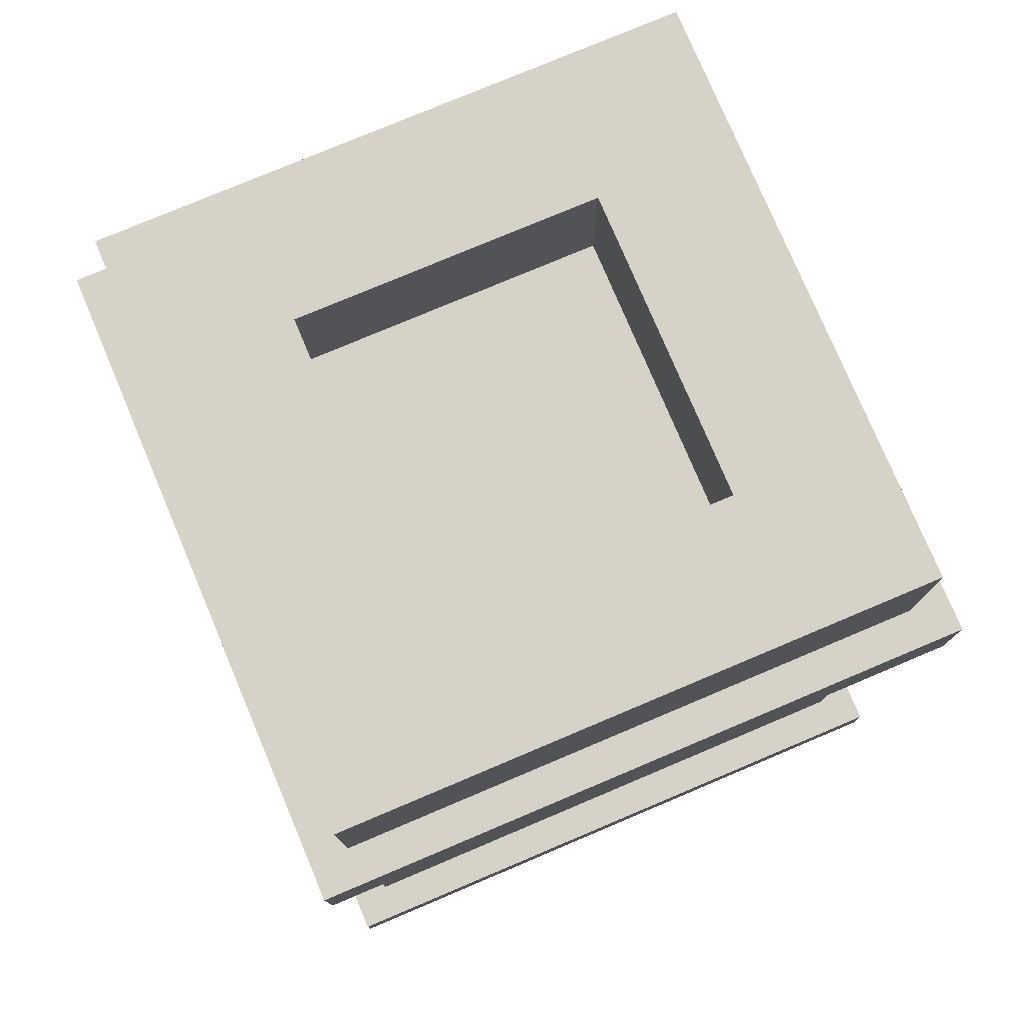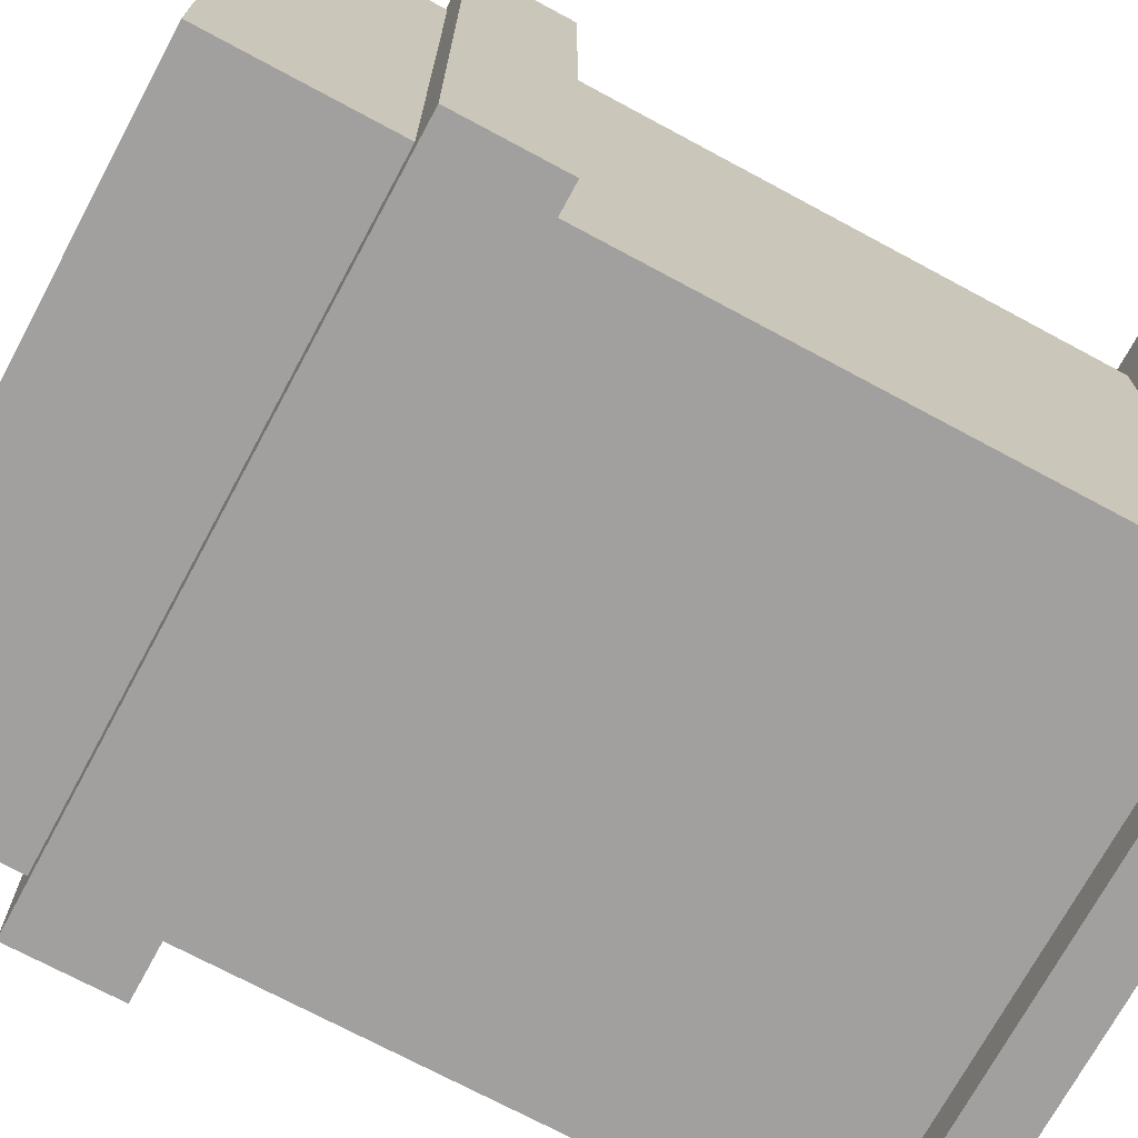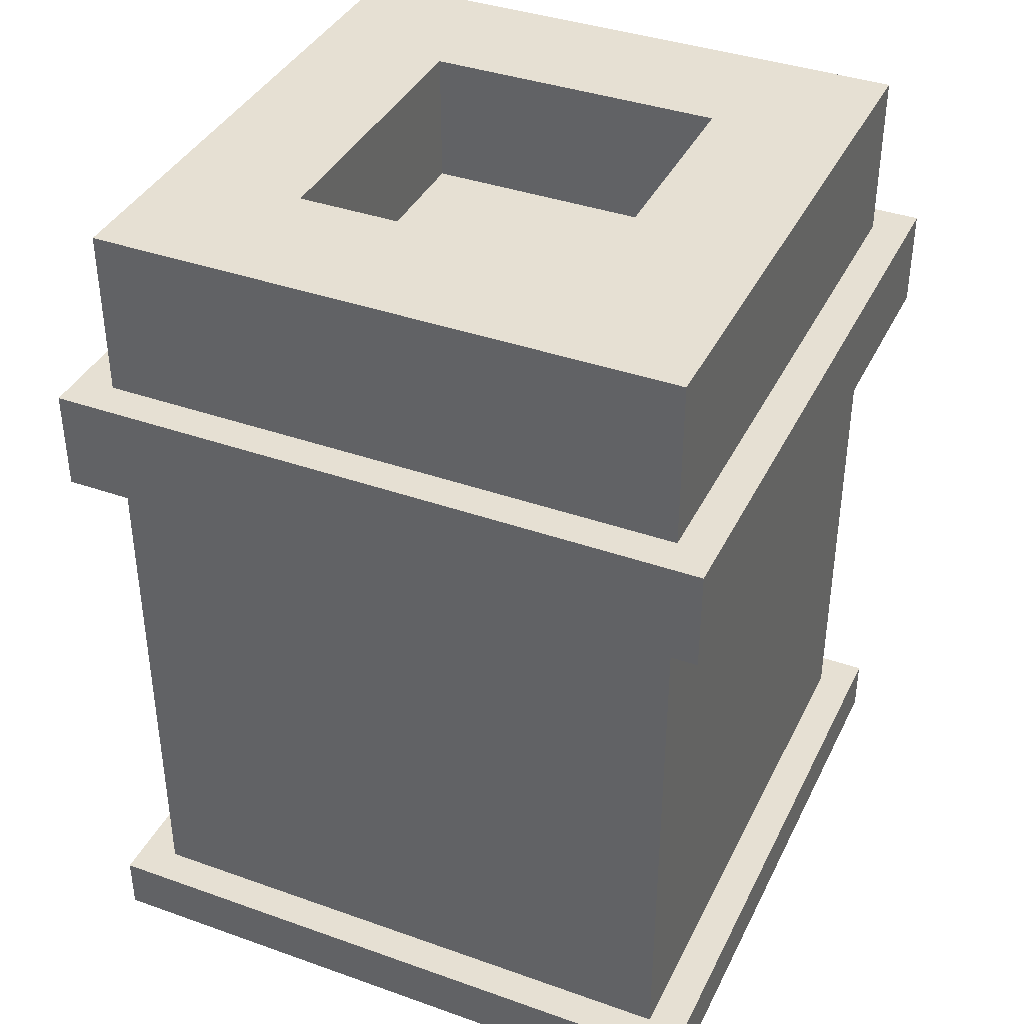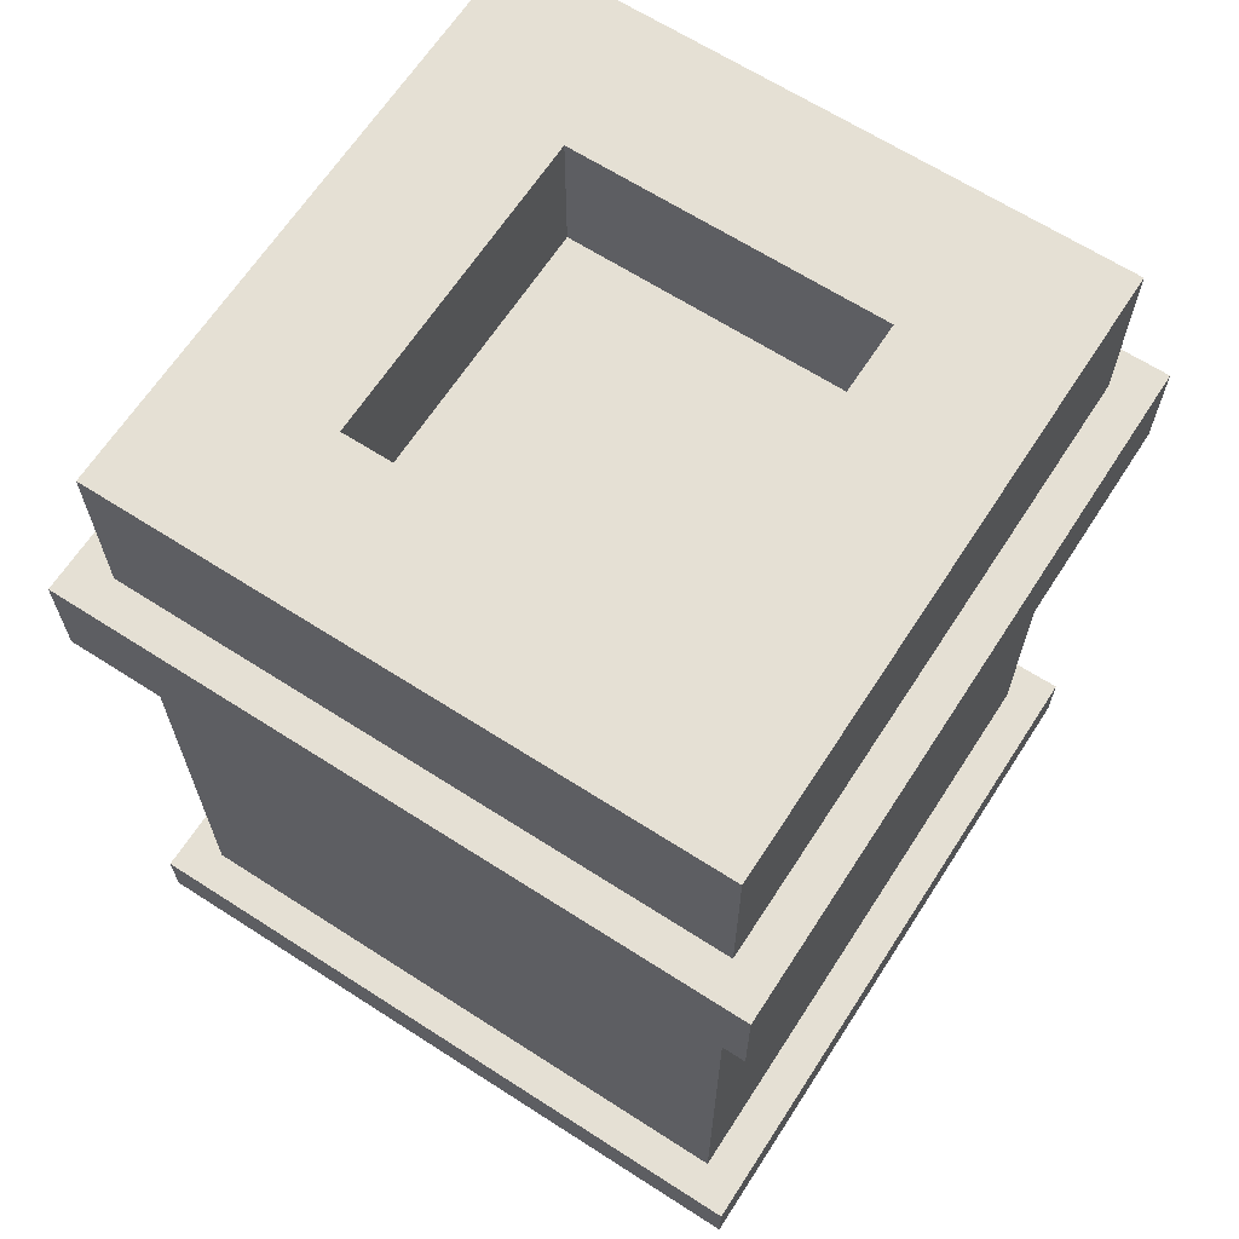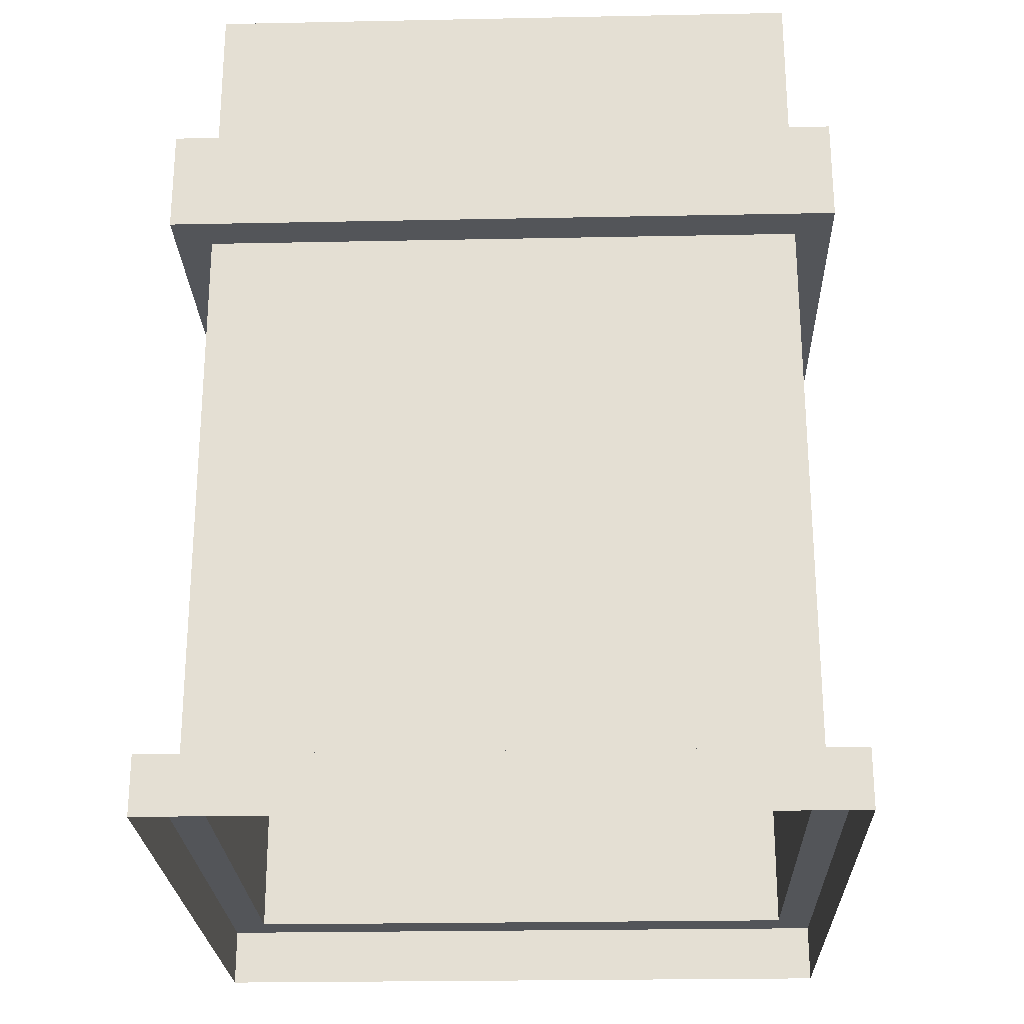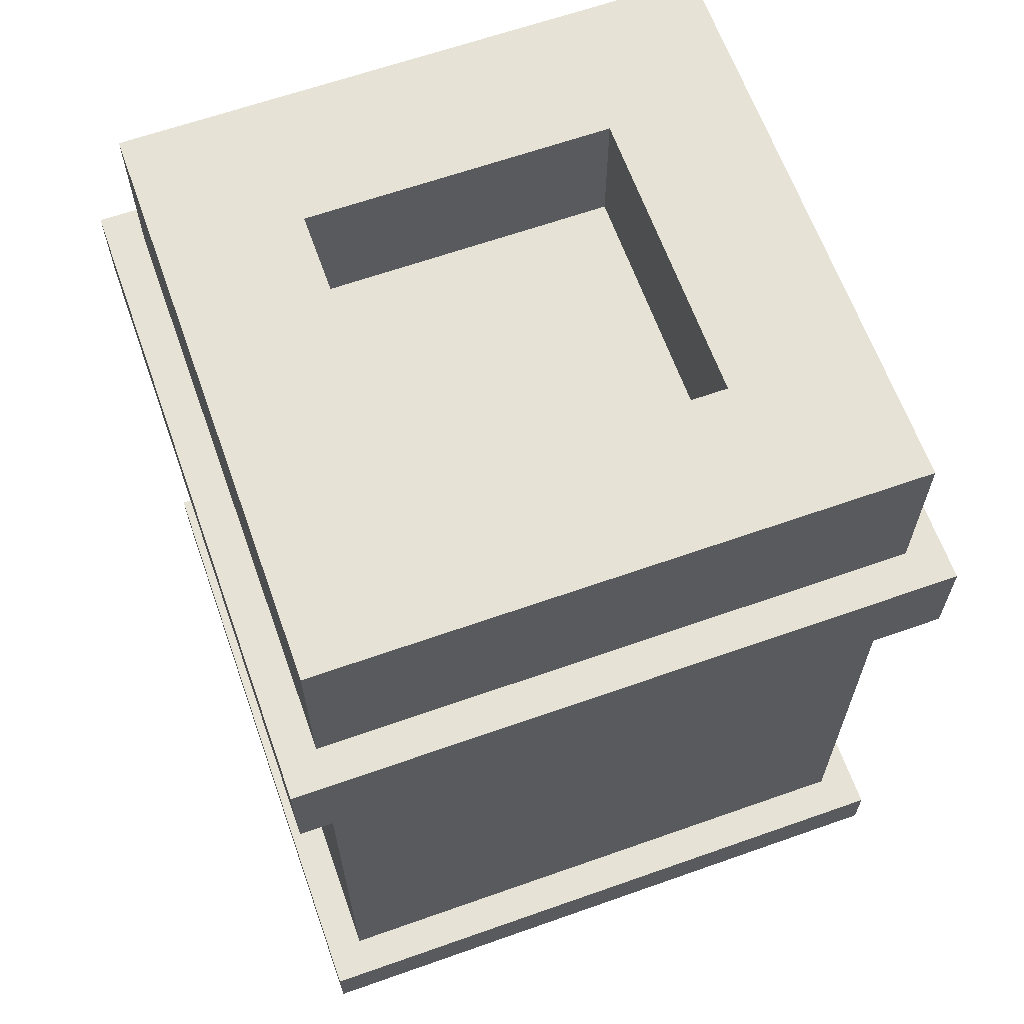
<metadata>
{"format":"obj","ext":"obj","renderer":"f3d","projection":"perspective","resolution":1024,"background":"white","views":[{"elev":77.5,"azim":67.1,"up":"+Y"},{"elev":-71.8,"azim":-118.3,"up":"+Z"},{"elev":38.4,"azim":-65.9,"up":"+Y"},{"elev":65.4,"azim":-57.1,"up":"+Y"},{"elev":-24.3,"azim":1.9,"up":"+Y"},{"elev":64.0,"azim":-19.6,"up":"+Y"}]}
</metadata>
<code>
g  Mesh
v 1.113 2.313 1.105
v 1.113 0.2197 1.105
v 1.113 0.2197 -1.105
v -1.113 2.313 -1.105
v 1.113 2.313 -1.105
v 1.113 0.2197 -1.105
v 1.113 0.2197 -1.105
v 1.25 0.2197 -1.25
v -1.25 0.2197 -1.25
v 1.113 2.313 -1.105
v -1.113 2.313 -1.105
v -1.25 2.313 -1.25
v 1.113 2.313 1.105
v 1.25 2.313 -1.25
v -1.25 1e-06 -1.25
v -1.25 0.2197 -1.25
v 1.25 0.2197 -1.25
v -1.25 2.313 -1.25
v -1.25 2.697 -1.25
v 1.25 2.697 -1.25
v 1.113 2.697 -1.105
v 1.25 2.697 -1.25
v -1.25 2.697 -1.25
v 1.113 2.697 -1.105
v 1.113 3.336 -1.105
v 1.113 3.336 1.105
v -1.113 2.697 -1.105
v -1.113 3.336 -1.105
v 1.113 3.336 -1.105
v -0.5792 2.83 -0.5715
v 0.5792 2.83 -0.5715
v 0.5792 3.336 -0.5715
v 1.113 3.336 -1.105
v -1.113 3.336 -1.105
v -0.5792 3.336 -0.5715
v 1.113 3.336 1.105
v 0.5792 3.336 -0.5715
v -0.5792 3.336 0.5715
v -1.113 3.336 1.105
v -1.113 3.336 -1.105
v -1.113 2.697 -1.105
v -1.113 2.313 1.105
v -1.25 0.2197 1.25
v -1.113 0.2197 1.105
v -1.113 2.313 -1.105
v -1.113 0.2197 -1.105
v -1.113 0.2197 1.105
v -0.5792 2.83 -0.5715
v -0.5792 2.83 0.5715
v 0.5792 2.83 0.5715
v 1.25 0.2197 1.25
v 1.25 0.2197 1.25
v 1.25 0 1.25
v 1.25 2e-06 -1.25
v 1.25 2.697 -1.25
v 1.25 2.697 1.25
v 1.25 2.313 1.25
v 1.25 2.697 1.25
v 0.5792 2.83 0.5715
v 0.5792 3.336 0.5715
v 0.5792 3.336 -0.5715
v -1.113 3.336 1.105
v 0.5792 3.336 0.5715
v 0.5792 2.83 0.5715
v -0.5792 2.83 0.5715
v -0.5792 3.336 0.5715
v -0.5792 2.83 -0.5715
v -0.5792 3.336 -0.5715
v -0.5792 3.336 0.5715
v 1.113 2.697 1.105
v 1.113 3.336 1.105
v -1.113 3.336 1.105
v -1.113 2.697 1.105
v -1.113 2.697 -1.105
v 1.113 2.697 1.105
v -1.25 2.697 1.25
v -1.25 2.313 -1.25
v -1.25 2.313 1.25
v -1.25 2.697 1.25
v 1.25 2.697 1.25
v -1.25 2.697 1.25
v -1.25 2.313 1.25
v -1.25 1e-06 -1.25
v -1.25 1e-06 1.25
v -1.25 0.2197 1.25
v 1.25 0 1.25
v 1.25 0.2197 1.25
v -1.25 0.2197 1.25
v 1.25 2.313 1.25
v -1.25 2.313 1.25
v 1.113 0.2197 1.105
v 1.113 0.2197 1.105
v 1.113 2.313 1.105
v -1.113 2.313 1.105
v 1.113 2.313 -1.105
v -1.113 0.2197 -1.105
v -1.113 0.2197 -1.105
v 1.25 2e-06 -1.25
v 1.25 2.313 -1.25
v 1.113 2.697 1.105
v 1.113 2.697 -1.105
v -0.5792 3.336 -0.5715
v -1.113 2.697 1.105
v -1.113 2.313 1.105
v 0.5792 2.83 -0.5715
v 1.25 0.2197 -1.25
v 1.25 2.313 -1.25
v 0.5792 2.83 -0.5715
v 0.5792 3.336 0.5715
v -0.5792 2.83 0.5715
v -1.113 2.697 1.105
v -1.25 2.697 -1.25
v 1.25 2.313 1.25
v -1.25 0.2197 -1.25
v -1.25 1e-06 1.25
v -1.113 0.2197 1.105
f 1 2 3
f 4 5 6
f 7 8 9
f 10 11 12
f 13 10 14
f 15 16 17
f 18 19 20
f 21 22 23
f 24 25 26
f 27 28 29
f 30 31 32
f 33 34 35
f 36 33 37
f 38 35 34
f 39 40 41
f 12 11 42
f 9 43 44
f 45 46 47
f 48 49 50
f 51 8 7
f 52 53 54
f 55 56 57
f 58 22 21
f 59 60 61
f 62 36 63
f 64 65 66
f 67 68 69
f 70 71 72
f 73 74 23
f 75 73 76
f 77 78 79
f 80 81 82
f 83 84 85
f 86 87 88
f 13 89 90
f 91 44 43
f 92 93 94
f 95 1 3
f 96 4 6
f 97 7 9
f 14 10 12
f 89 13 14
f 98 15 17
f 99 18 20
f 74 21 23
f 100 24 26
f 101 27 29
f 102 30 32
f 37 33 35
f 63 36 37
f 62 38 34
f 103 39 41
f 90 12 42
f 97 9 44
f 104 45 47
f 105 48 50
f 91 51 7
f 106 52 54
f 107 55 57
f 75 58 21
f 108 59 61
f 38 62 63
f 109 64 66
f 110 67 69
f 111 70 72
f 76 73 23
f 58 75 76
f 112 77 79
f 113 80 82
f 114 83 85
f 115 86 88
f 42 13 90
f 51 91 43
f 116 92 94

</code>
